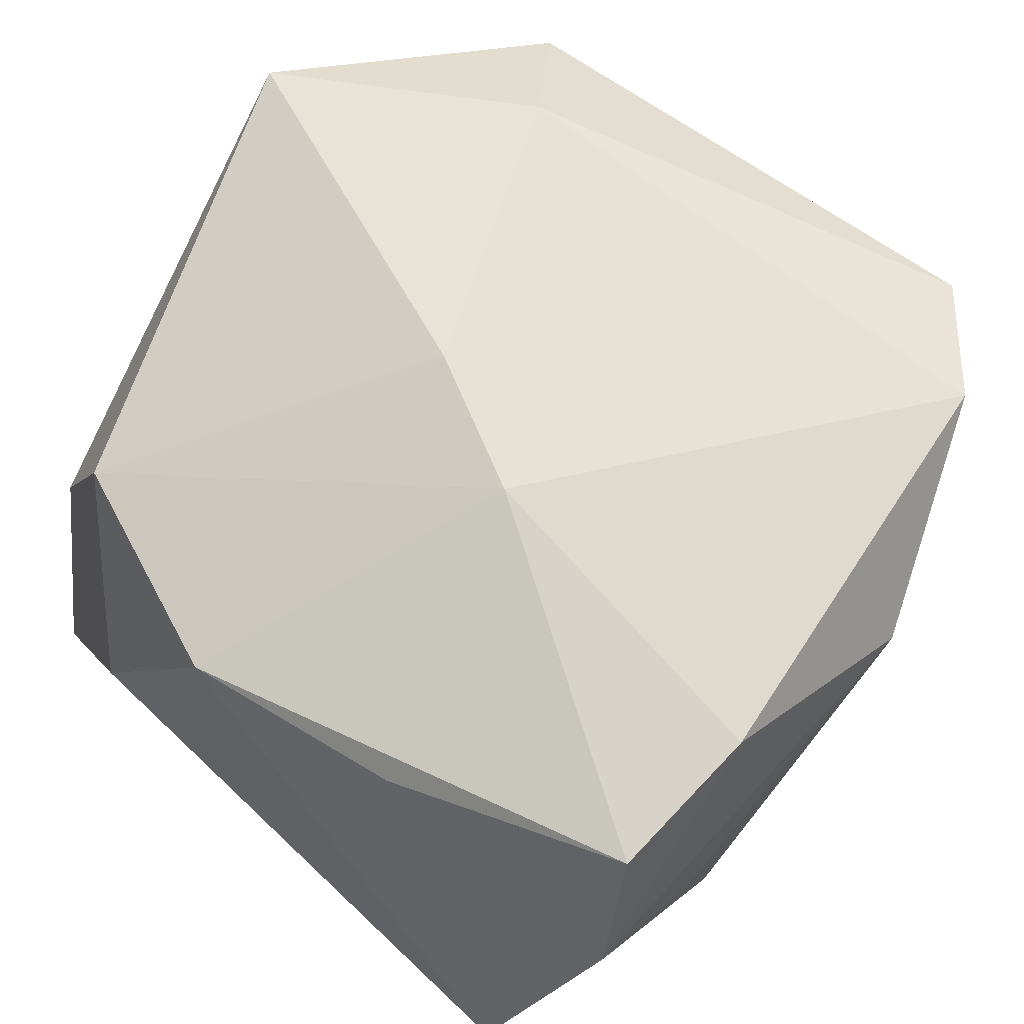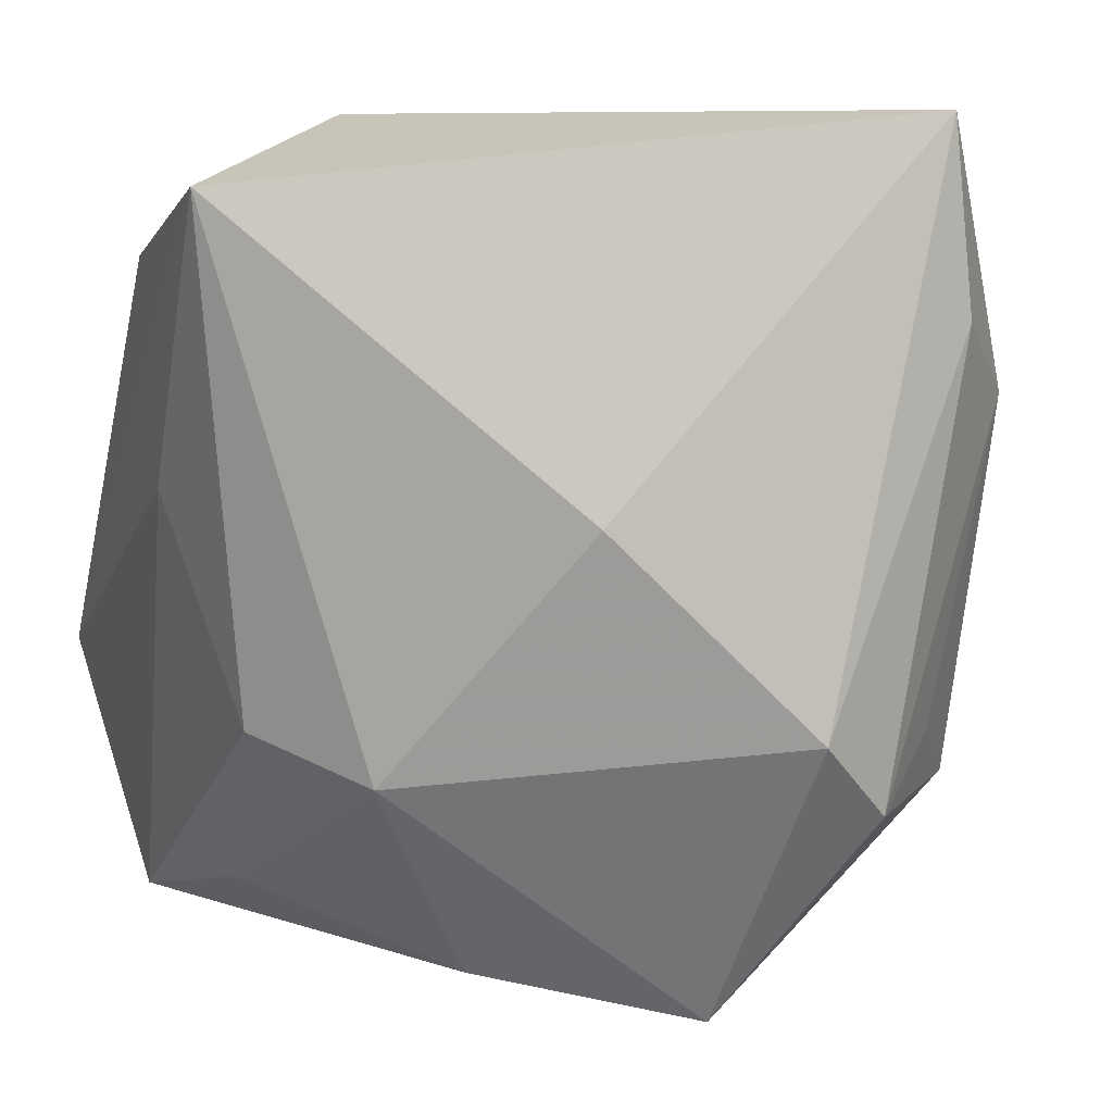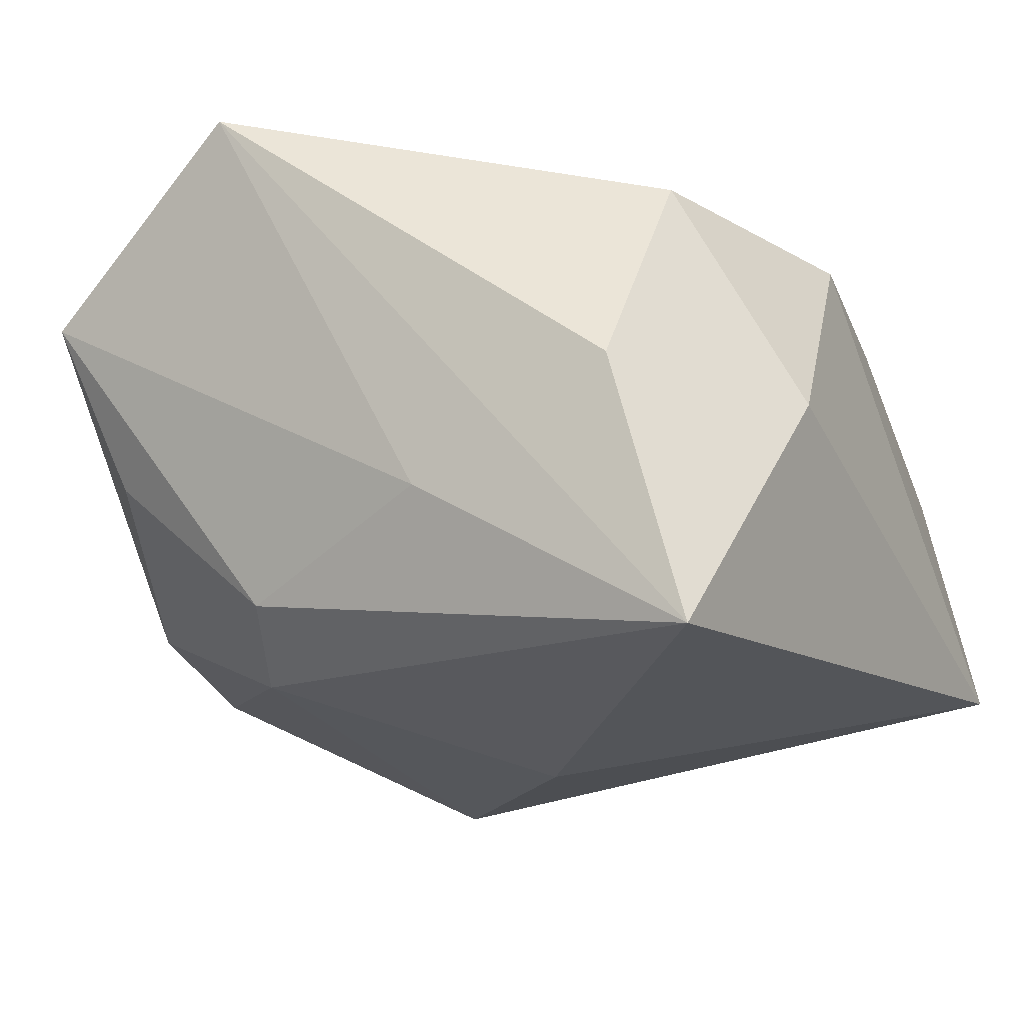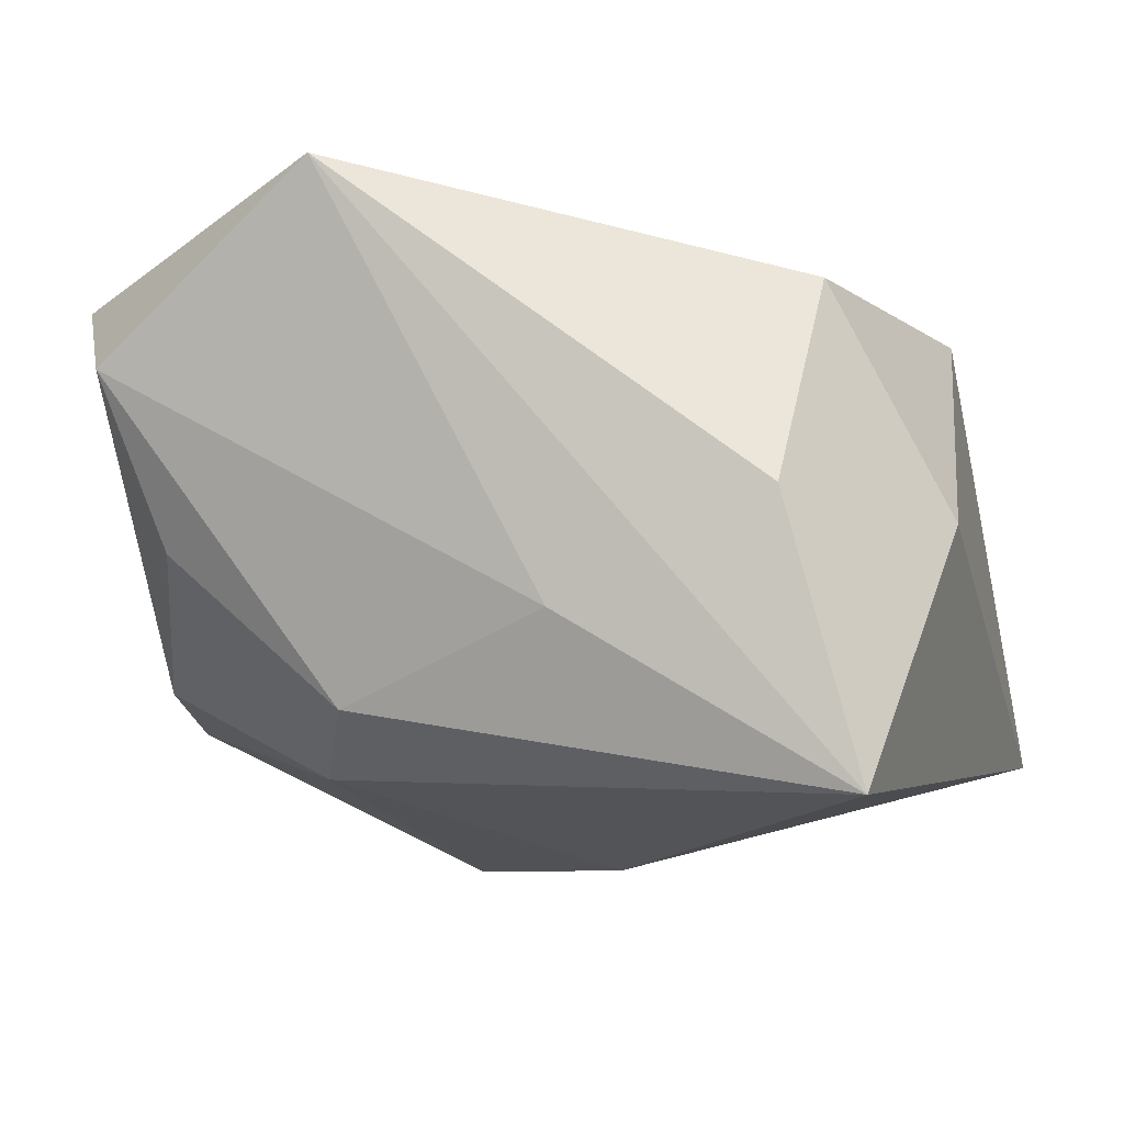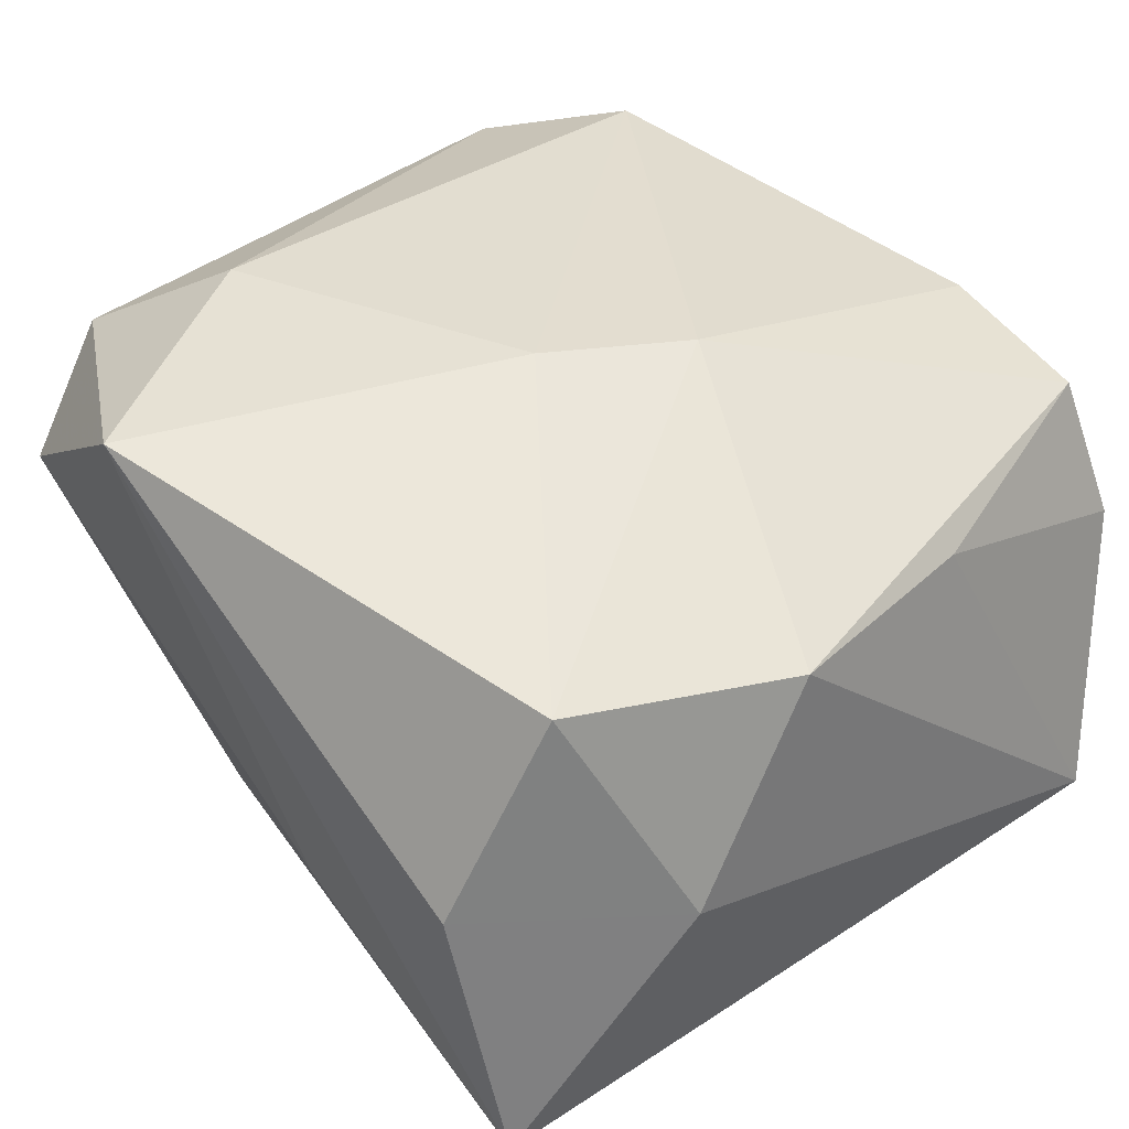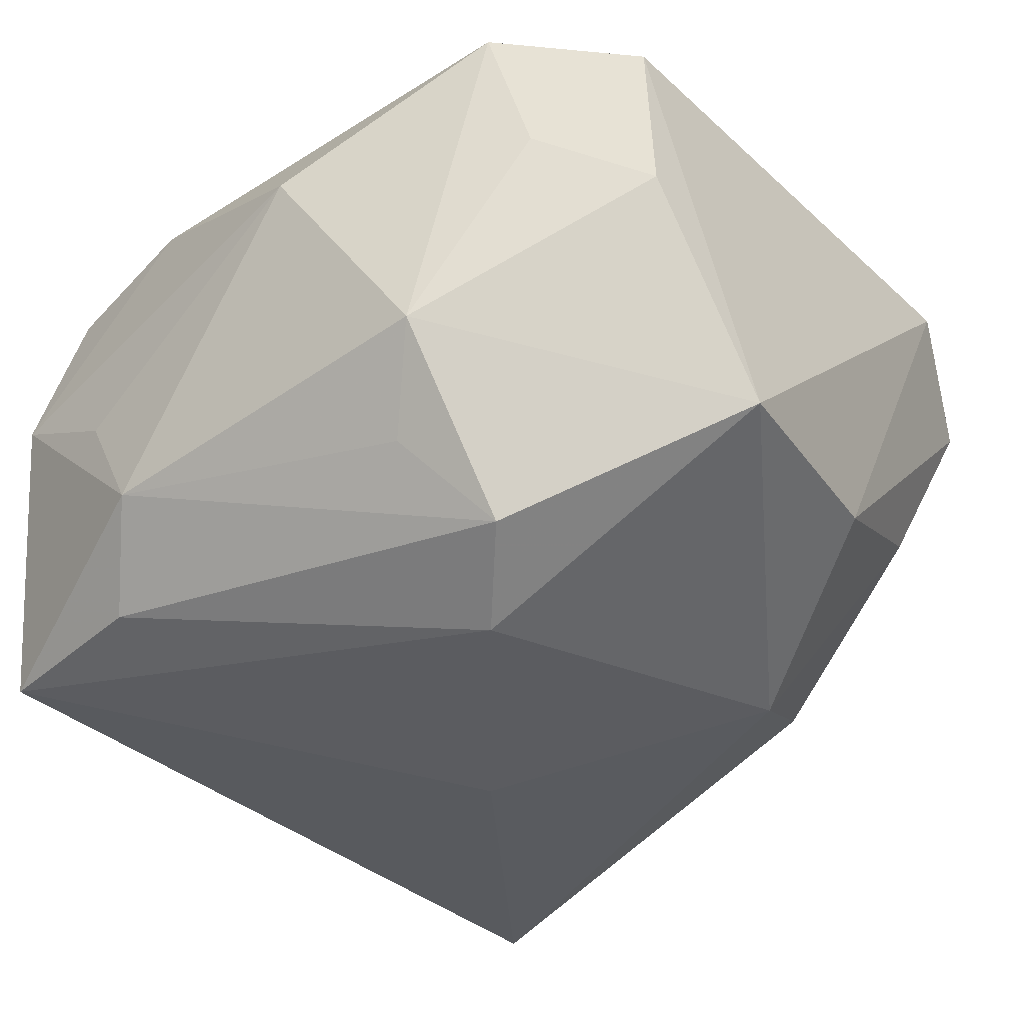
<metadata>
{"format":"obj","ext":"obj","renderer":"f3d","projection":"perspective","resolution":1024,"background":"white","views":[{"elev":63.2,"azim":-140.0,"up":"+Z"},{"elev":9.1,"azim":164.9,"up":"+Y"},{"elev":-17.1,"azim":116.7,"up":"+Z"},{"elev":-7.8,"azim":105.2,"up":"+Z"},{"elev":41.1,"azim":139.1,"up":"+Z"},{"elev":-37.9,"azim":-46.1,"up":"+Z"}]}
</metadata>
<code>
v -0.02894 0.01429 -0.001589
v 0.01937 -0.02834 0.01423
v 0.005051 0.02765 0.01169
v 0.03044 -0.008781 0.02076
v -0.0168 -0.01554 -0.01931
v -0.01768 -0.0307 0.0135
v 0.02707 -0.02428 0.008641
v 0.004442 0.001431 0.02076
v -0.0238 0.01573 -0.01523
v -0.01048 0.02514 0.0108
v 0.02774 0.005773 -0.007655
v -0.005221 0.006388 0.01997
v -0.02853 0.02363 0.00366
v 0.02776 0.01996 -0.0007066
v -0.02576 -0.0158 -0.007118
v 0.02042 0.02167 0.01326
v 0.0133 -0.01957 0.02027
v 0.003063 0.004335 -0.02289
v 0.00878 -0.02644 -0.01063
v -0.02257 0.02924 -0.01487
v -0.02211 -0.0114 -0.01324
v -0.0303 -0.006906 0.008163
v 0.02264 -0.02106 -0.002834
v -0.00732 -0.0307 -0.01223
v 0.01474 0.02898 -0.001677
v -0.02442 -0.02192 0.01646
v -0.02224 -0.024 0.006634
v -0.01697 -0.0307 0.002034
v -0.02845 0.01056 -0.009426
v -0.02808 0.008903 0.01507
v 0.01603 -0.01217 -0.01715
v -0.01157 -0.009957 -0.02268
v 0.02682 0.0248 -0.01908
v 0.02342 -0.0089 -0.01321
v -0.02723 0.01992 0.01331
f 32 20 18
f 20 33 18
f 22 29 15
f 9 20 32
f 9 29 20
f 22 30 13
f 13 30 35
f 20 29 13
f 12 3 35
f 35 30 12
f 29 9 5
f 5 9 32
f 32 24 5
f 5 24 15
f 1 29 22
f 22 13 1
f 1 13 29
f 35 3 10
f 10 13 35
f 10 3 20
f 20 13 10
f 28 24 6
f 15 24 28
f 28 27 15
f 6 24 2
f 32 18 31
f 31 24 32
f 31 18 33
f 16 12 8
f 3 12 16
f 26 12 30
f 26 30 22
f 8 12 26
f 22 15 26
f 15 27 26
f 26 28 6
f 27 28 26
f 21 15 29
f 29 5 21
f 21 5 15
f 8 26 17
f 6 2 17
f 17 26 6
f 19 2 24
f 24 31 19
f 3 16 25
f 25 33 20
f 20 3 25
f 33 25 14
f 14 25 16
f 34 31 33
f 4 17 2
f 4 14 16
f 4 16 8
f 8 17 4
f 33 14 4
f 2 19 7
f 7 4 2
f 23 19 31
f 31 34 23
f 23 7 19
f 34 7 23
f 33 4 11
f 4 7 11
f 11 34 33
f 11 7 34

</code>
